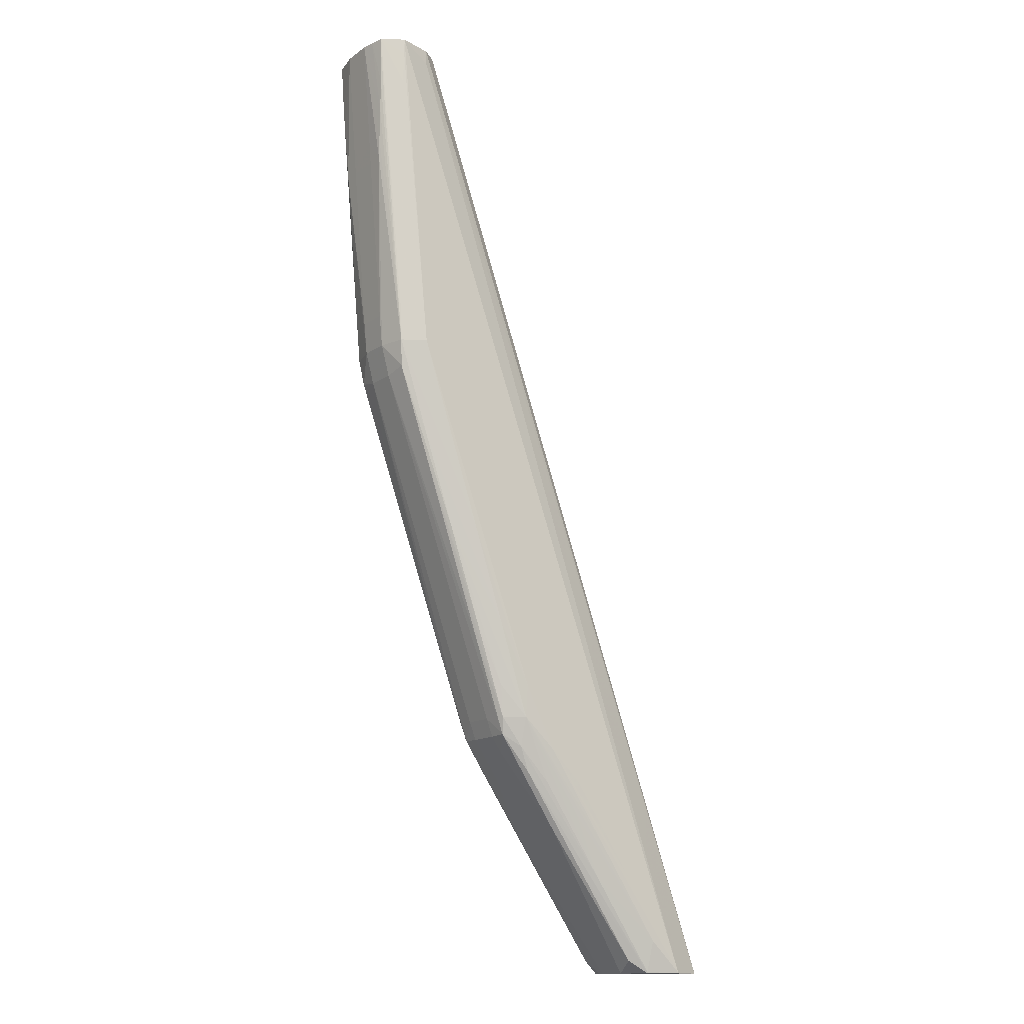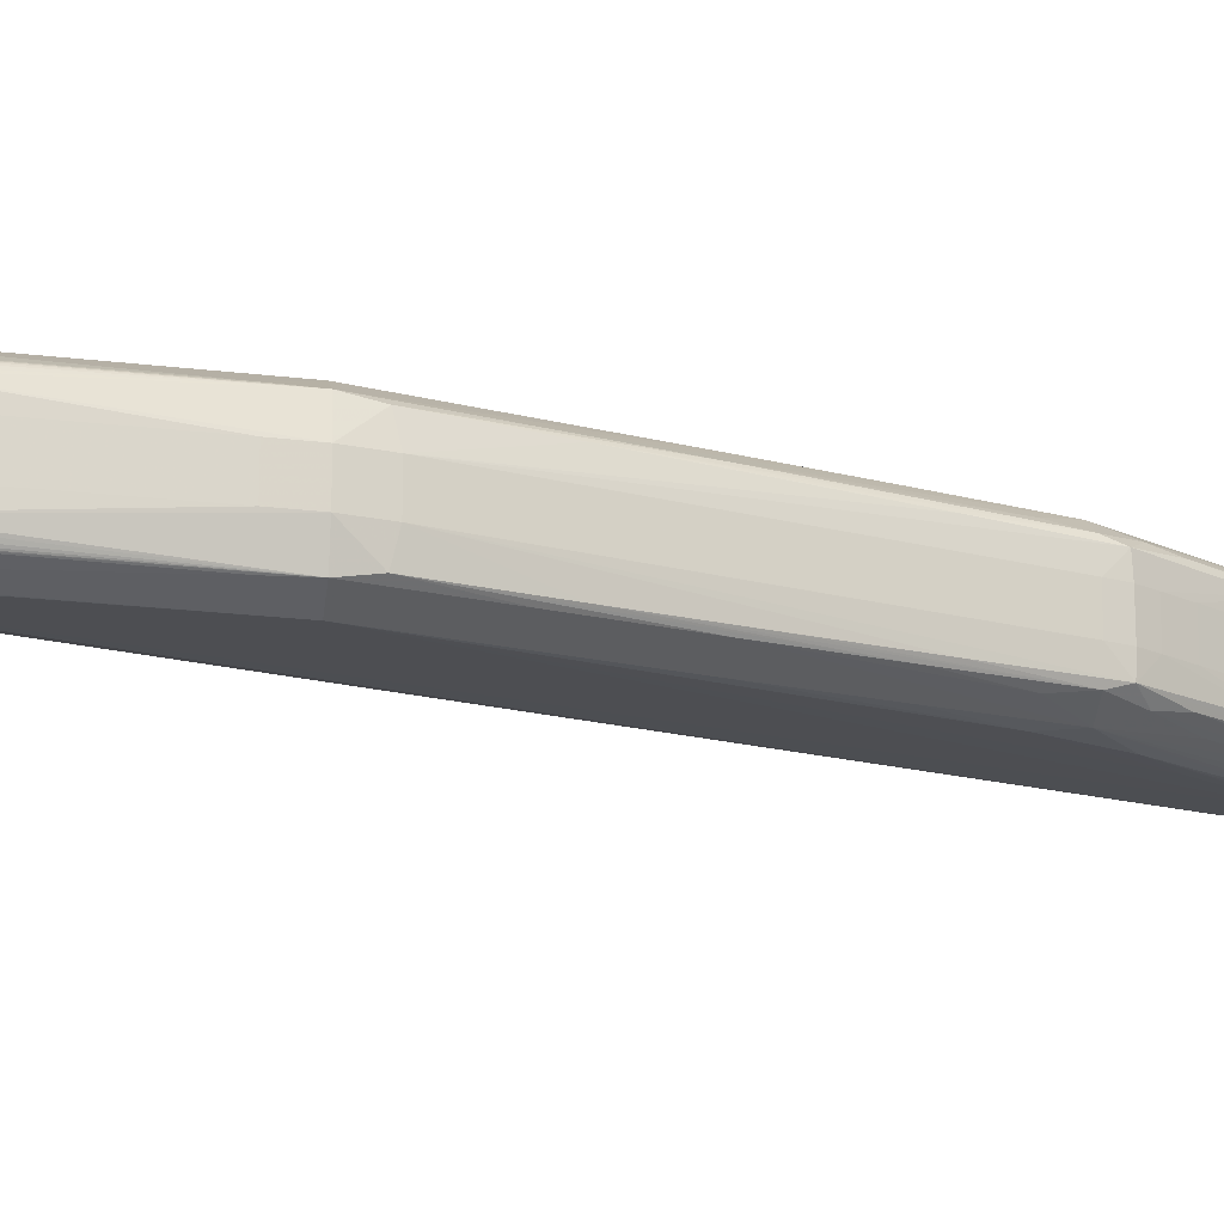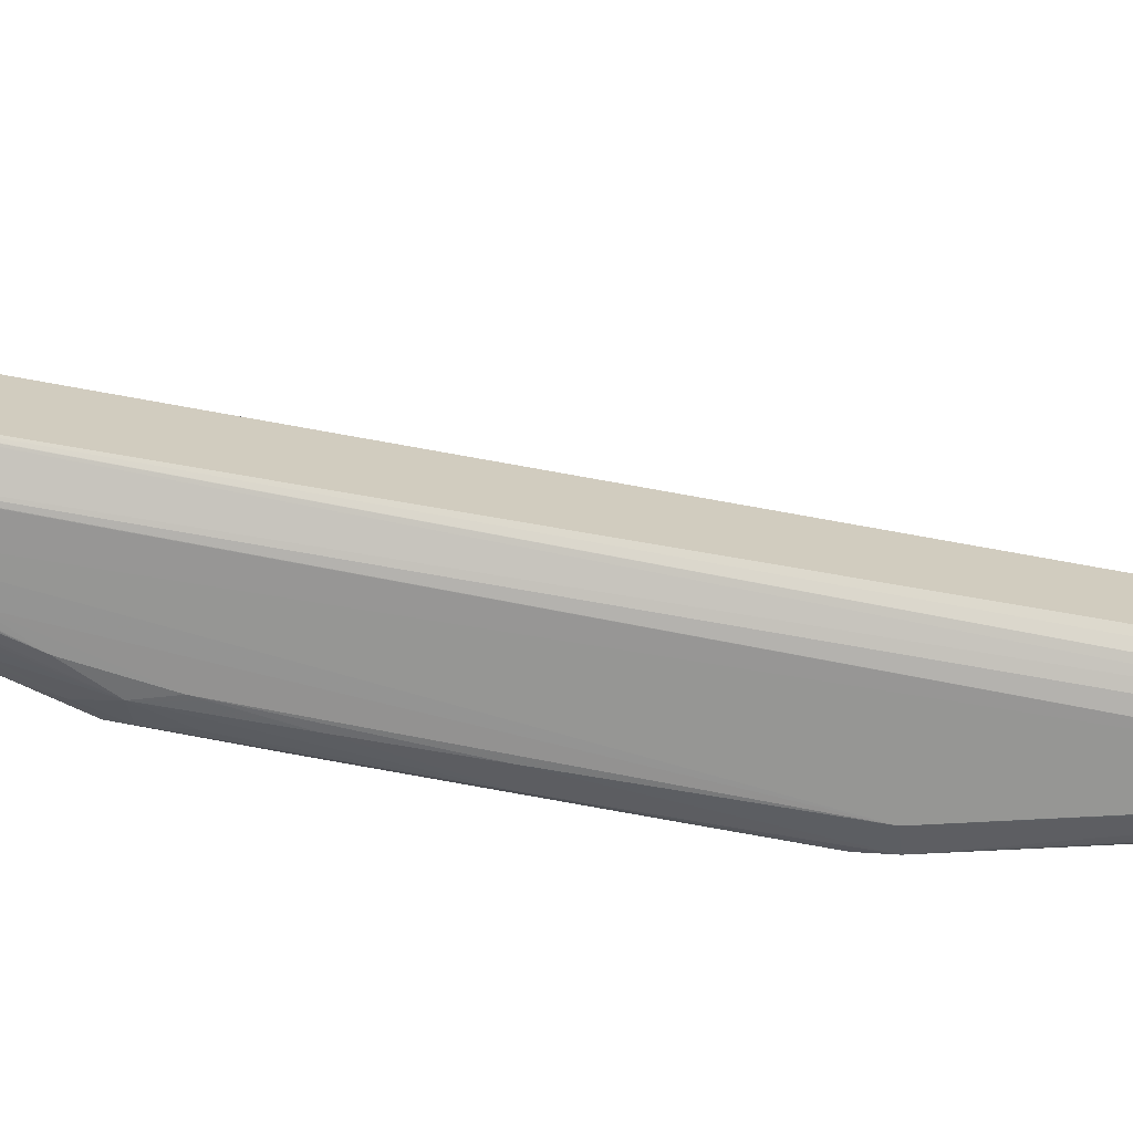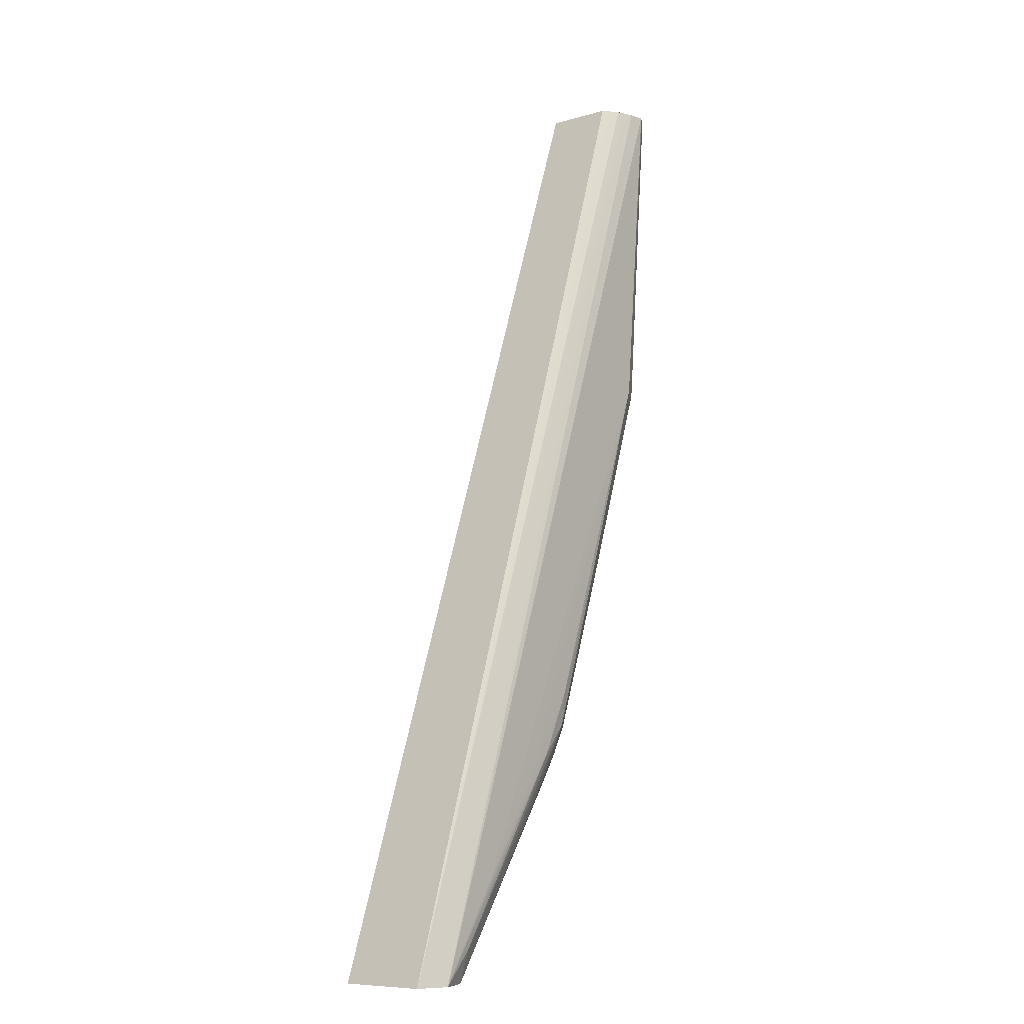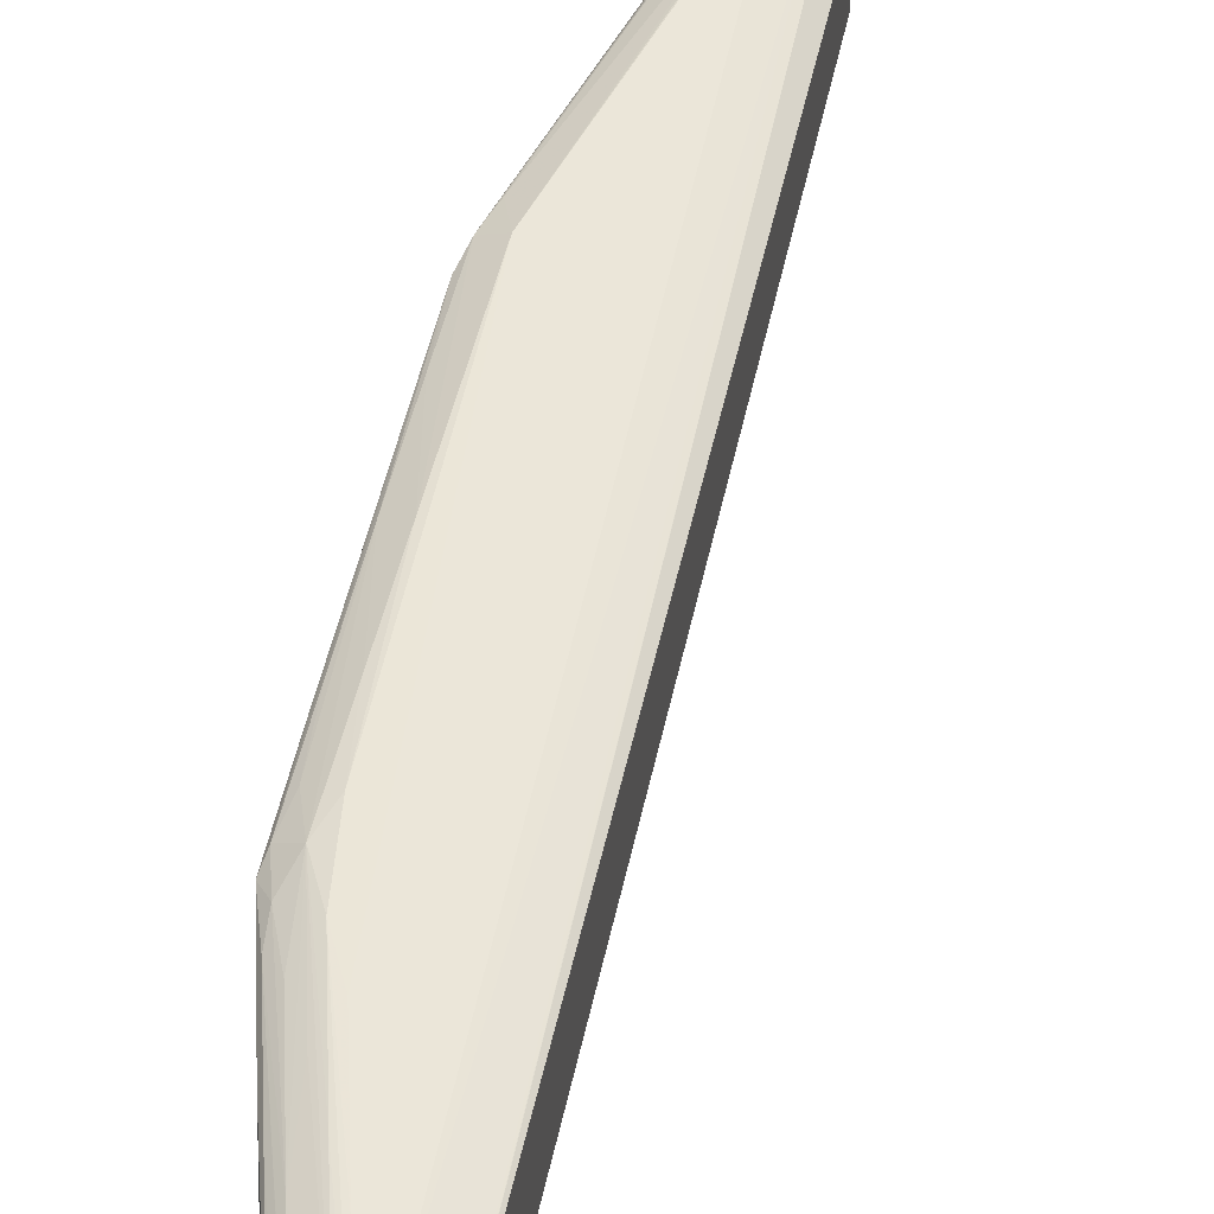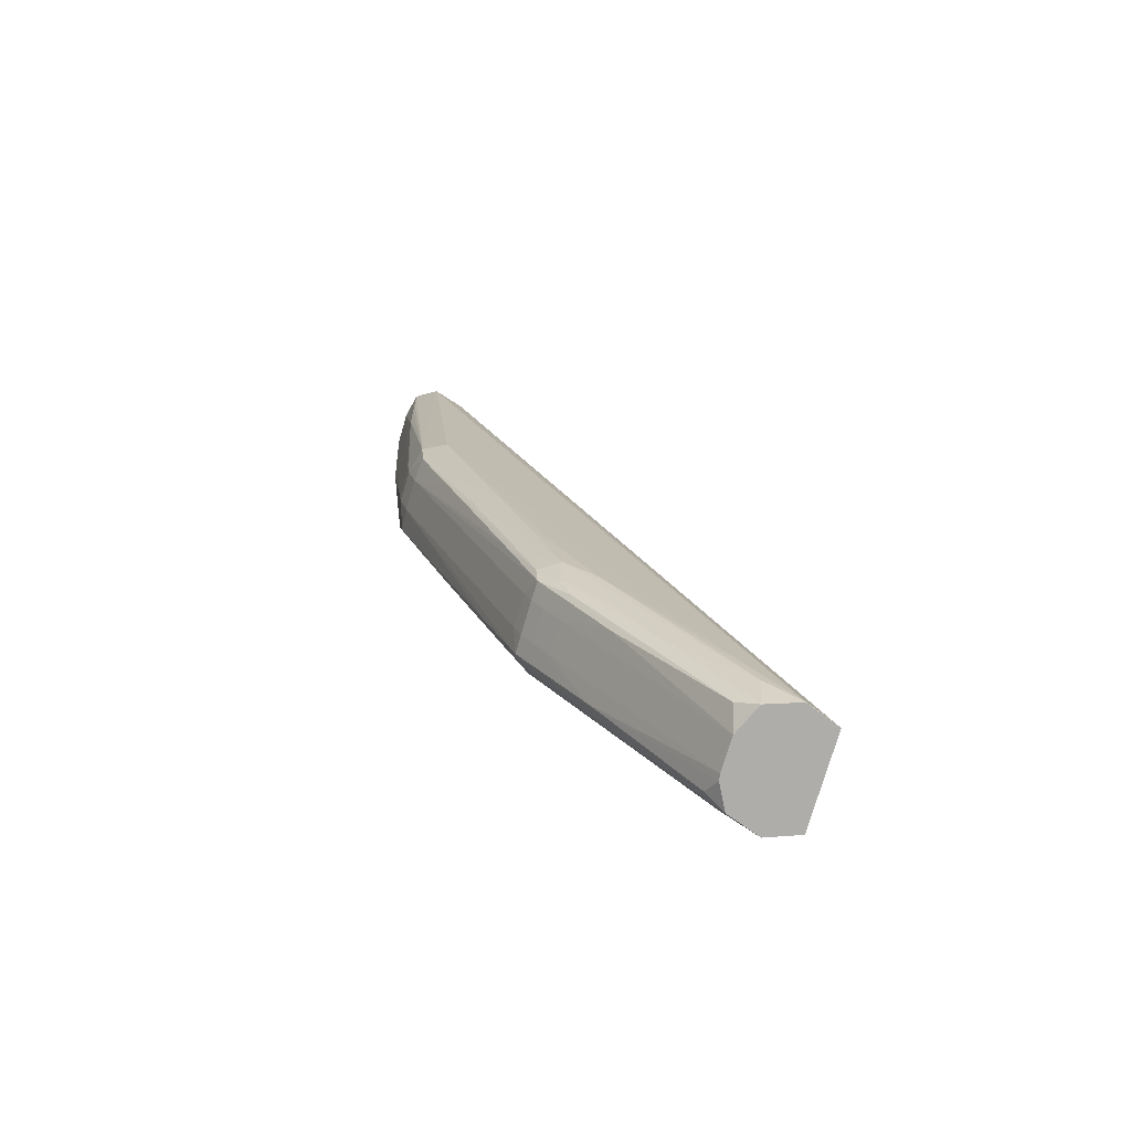
<metadata>
{"format":"obj","ext":"obj","renderer":"f3d","projection":"perspective","resolution":1024,"background":"white","views":[{"elev":-14.2,"azim":145.6,"up":"+Z"},{"elev":-17.2,"azim":80.9,"up":"+Y"},{"elev":-67.6,"azim":-81.5,"up":"+Y"},{"elev":-8.7,"azim":-52.3,"up":"+Z"},{"elev":47.8,"azim":-149.3,"up":"+Y"},{"elev":-77.2,"azim":163.4,"up":"+Z"}]}
</metadata>
<code>
v 0.4527 0.2159 -0.3454
v 0.6052 0.2462 -0.01659
v 0.6052 0.2197 -0.01659
v 0.5335 0.2478 -0.2684
v 0.5335 0.2181 -0.2684
v 0.5018 0.2153 -0.3086
v 0.5018 0.2506 -0.3086
v 0.5455 0.248 -0.2477
v 0.5455 0.2179 -0.2477
v 0.5954 0.2163 -0.1018
v 0.5954 0.2496 -0.1018
v 0.6067 0.217 0.01991
v 0.6067 0.249 0.01991
v 0.5501 0.2124 -0.2112
v 0.5501 0.2535 -0.2112
v 0.4527 0.216 -0.3454
v 0.4527 0.2499 -0.3454
v 0.5802 0.2459 0.0261
v 0.5802 0.22 0.0261
v 0.4821 0.239 -0.3454
v 0.4821 0.2269 -0.3454
v 0.4768 0.2156 -0.3454
v 0.6081 0.2439 0.0261
v 0.5198 0.2205 -0.2905
v 0.5198 0.2454 -0.2905
v 0.5379 0.2117 -0.2355
v 0.5379 0.2542 -0.2355
v 0.5379 0.253 -0.2477
v 0.5379 0.2129 -0.2477
v 0.5567 0.2193 -0.219
v 0.5567 0.2466 -0.219
v 0.5831 0.2493 -0.1383
v 0.5831 0.2166 -0.1383
v 0.596 0.216 -0.08961
v 0.596 0.2499 -0.08961
v 0.5816 0.2184 -0.1476
v 0.5816 0.2475 -0.1476
v 0.4843 0.2472 -0.3406
v 0.4843 0.2187 -0.3406
v 0.5257 0.2116 -0.2599
v 0.5257 0.2543 -0.2599
v 0.4646 0.2114 -0.3454
v 0.6049 0.239 -0.02463
v 0.6049 0.2269 -0.02463
v 0.5581 0.2486 -0.2112
v 0.5581 0.2173 -0.2112
v 0.6057 0.2474 -0.004449
v 0.6057 0.2185 -0.004449
v 0.5136 0.2527 -0.2842
v 0.5136 0.2115 -0.272
v 0.5136 0.2544 -0.272
v 0.5136 0.2132 -0.2842
v 0.6049 0.2454 -0.02398
v 0.6049 0.2205 -0.02398
v 0.586 0.2504 0.0261
v 0.586 0.2155 0.0261
v 0.5981 0.239 -0.1018
v 0.5981 0.2269 -0.1018
v 0.5475 0.2498 -0.2355
v 0.5475 0.2161 -0.2355
v 0.6056 0.239 -0.01659
v 0.6056 0.2269 -0.01659
v 0.5377 0.2166 -0.259
v 0.5377 0.2493 -0.259
v 0.5444 0.239 -0.2546
v 0.5444 0.2269 -0.2546
v 0.4773 0.2156 -0.3448
v 0.4773 0.2503 -0.3448
v 0.5014 0.2118 -0.2964
v 0.5014 0.2541 -0.2964
v 0.5927 0.213 0.0261
v 0.4817 0.2244 -0.3454
v 0.5987 0.2118 0.0261
v 0.5987 0.2539 0.01991
v 0.5987 0.2534 0.007733
v 0.5987 0.2125 0.007733
v 0.5987 0.212 0.01991
v 0.5987 0.2541 0.0261
v 0.5089 0.2183 -0.3045
v 0.5089 0.2476 -0.3045
v 0.4892 0.2114 -0.3086
v 0.4892 0.2545 -0.3086
v 0.5262 0.2507 -0.2723
v 0.5262 0.2152 -0.2723
v 0.5096 0.239 -0.3055
v 0.5096 0.2269 -0.3055
v 0.5707 0.2169 -0.1747
v 0.5707 0.249 -0.1747
v 0.5443 0.246 -0.2543
v 0.5443 0.2199 -0.2543
v 0.6062 0.2483 0.007733
v 0.6062 0.2176 0.007733
v 0.5692 0.2188 -0.1833
v 0.5692 0.2471 -0.1833
v 0.5865 0.2515 0.01991
v 0.5865 0.2116 -0.1018
v 0.5865 0.2543 -0.1018
v 0.5865 0.2144 0.01991
v 0.6069 0.2167 0.0261
v 0.6069 0.2492 0.0261
v 0.5941 0.2181 -0.1119
v 0.5941 0.2478 -0.1119
v 0.5828 0.218 0.0261
v 0.4771 0.2539 -0.3329
v 0.4771 0.212 -0.3329
v 0.5993 0.239 -0.08961
v 0.5993 0.2269 -0.08961
v 0.5948 0.239 -0.1139
v 0.5948 0.2269 -0.1139
v 0.557 0.239 -0.2199
v 0.557 0.2269 -0.2199
v 0.477 0.2157 -0.3454
v 0.477 0.2502 -0.3454
v 0.4649 0.2115 -0.3454
v 0.4649 0.2544 -0.3454
v 0.4649 0.2545 -0.3451
v 0.4649 0.2114 -0.3451
v 0.5404 0.239 -0.2607
v 0.5404 0.2269 -0.2607
v 0.4528 0.25 -0.3454
v 0.4528 0.2159 -0.3454
v 0.609 0.239 0.0261
v 0.609 0.2269 0.0261
v 0.5343 0.239 -0.2696
v 0.5343 0.2269 -0.2696
v 0.603 0.2142 0.0261
v 0.5622 0.2539 -0.1747
v 0.5622 0.212 -0.1747
v 0.5471 0.239 -0.2477
v 0.5471 0.2269 -0.2477
f 122 23 100
f 122 100 78
f 122 78 55
f 122 55 18
f 122 18 19
f 122 19 103
f 122 103 56
f 122 56 71
f 122 71 73
f 122 73 126
f 122 126 99
f 122 99 123
f 122 123 62
f 122 62 61
f 122 61 53
f 122 53 2
f 122 2 47
f 122 47 23
f 23 47 91
f 23 91 13
f 23 13 100
f 123 99 12
f 123 12 92
f 123 92 48
f 123 48 3
f 123 3 54
f 123 54 62
f 61 62 44
f 61 44 43
f 61 43 53
f 53 43 106
f 53 106 57
f 53 57 11
f 53 11 2
f 2 11 47
f 47 11 91
f 100 75 74
f 100 74 78
f 100 13 11
f 100 11 35
f 100 35 75
f 91 11 13
f 99 126 34
f 99 34 10
f 99 10 12
f 12 10 92
f 92 10 48
f 48 10 3
f 3 10 54
f 54 44 62
f 54 10 58
f 54 58 107
f 54 107 44
f 43 44 107
f 43 107 106
f 106 107 58
f 106 58 57
f 57 58 109
f 57 109 108
f 57 108 102
f 57 102 11
f 11 102 32
f 11 32 127
f 11 127 97
f 11 97 35
f 75 35 97
f 75 97 74
f 74 97 78
f 78 95 55
f 78 97 82
f 78 82 116
f 78 116 95
f 126 73 77
f 126 77 76
f 126 76 34
f 34 96 10
f 34 76 96
f 10 96 128
f 10 128 33
f 10 33 101
f 10 101 58
f 58 101 109
f 108 37 102
f 108 109 111
f 108 111 110
f 108 110 89
f 108 89 31
f 108 31 37
f 102 37 45
f 102 45 88
f 102 88 32
f 32 88 15
f 32 15 127
f 127 15 27
f 127 27 97
f 97 27 51
f 97 51 82
f 95 116 120
f 95 120 55
f 55 120 17
f 55 17 18
f 82 51 41
f 82 41 116
f 116 41 70
f 116 70 104
f 116 104 115
f 116 115 120
f 73 96 77
f 73 71 42
f 73 42 117
f 73 117 81
f 73 81 96
f 77 96 76
f 96 81 50
f 96 50 26
f 96 26 128
f 128 26 14
f 128 14 33
f 33 14 87
f 33 87 101
f 101 87 46
f 101 46 36
f 101 36 109
f 109 36 30
f 109 30 90
f 109 90 111
f 37 31 94
f 37 94 8
f 37 8 45
f 110 111 130
f 110 130 129
f 110 129 89
f 89 129 65
f 89 65 118
f 89 118 25
f 89 25 80
f 89 80 4
f 89 4 64
f 89 64 8
f 89 8 31
f 31 8 94
f 45 8 59
f 45 59 88
f 88 59 28
f 88 28 15
f 15 28 27
f 27 28 41
f 27 41 51
f 120 115 113
f 120 113 20
f 120 20 21
f 120 21 72
f 120 72 112
f 120 112 22
f 120 22 114
f 120 114 42
f 120 42 121
f 120 121 1
f 120 1 16
f 120 16 17
f 18 17 16
f 18 16 19
f 41 28 70
f 70 28 104
f 104 68 115
f 104 28 49
f 104 49 7
f 104 7 68
f 115 68 113
f 71 56 98
f 71 98 42
f 42 114 117
f 42 98 121
f 117 114 105
f 117 105 69
f 117 69 40
f 117 40 81
f 81 40 50
f 50 40 26
f 26 40 29
f 26 29 14
f 14 29 87
f 87 29 60
f 87 60 46
f 46 60 9
f 46 9 36
f 36 9 93
f 36 93 30
f 30 93 9
f 30 9 90
f 90 9 63
f 90 63 5
f 90 5 79
f 90 79 24
f 90 24 119
f 90 119 66
f 90 66 130
f 90 130 111
f 8 64 28
f 8 28 59
f 129 130 66
f 129 66 65
f 65 66 119
f 65 119 118
f 118 119 125
f 118 125 124
f 118 124 25
f 25 85 20
f 25 20 38
f 25 38 80
f 25 124 85
f 80 38 113
f 80 113 4
f 4 113 68
f 4 68 7
f 4 7 64
f 64 7 83
f 64 83 28
f 28 83 7
f 28 7 49
f 19 16 103
f 16 1 56
f 16 56 103
f 113 38 20
f 56 1 121
f 56 121 98
f 114 22 105
f 105 22 67
f 105 67 6
f 105 6 52
f 105 52 29
f 105 29 69
f 69 29 40
f 29 9 60
f 29 52 6
f 29 6 84
f 29 84 63
f 29 63 9
f 63 84 6
f 63 6 5
f 5 6 67
f 5 67 112
f 5 112 79
f 79 112 39
f 79 39 24
f 24 39 72
f 24 72 21
f 24 21 86
f 24 86 125
f 24 125 119
f 124 125 86
f 124 86 85
f 85 86 21
f 85 21 20
f 22 112 67
f 112 72 39

</code>
